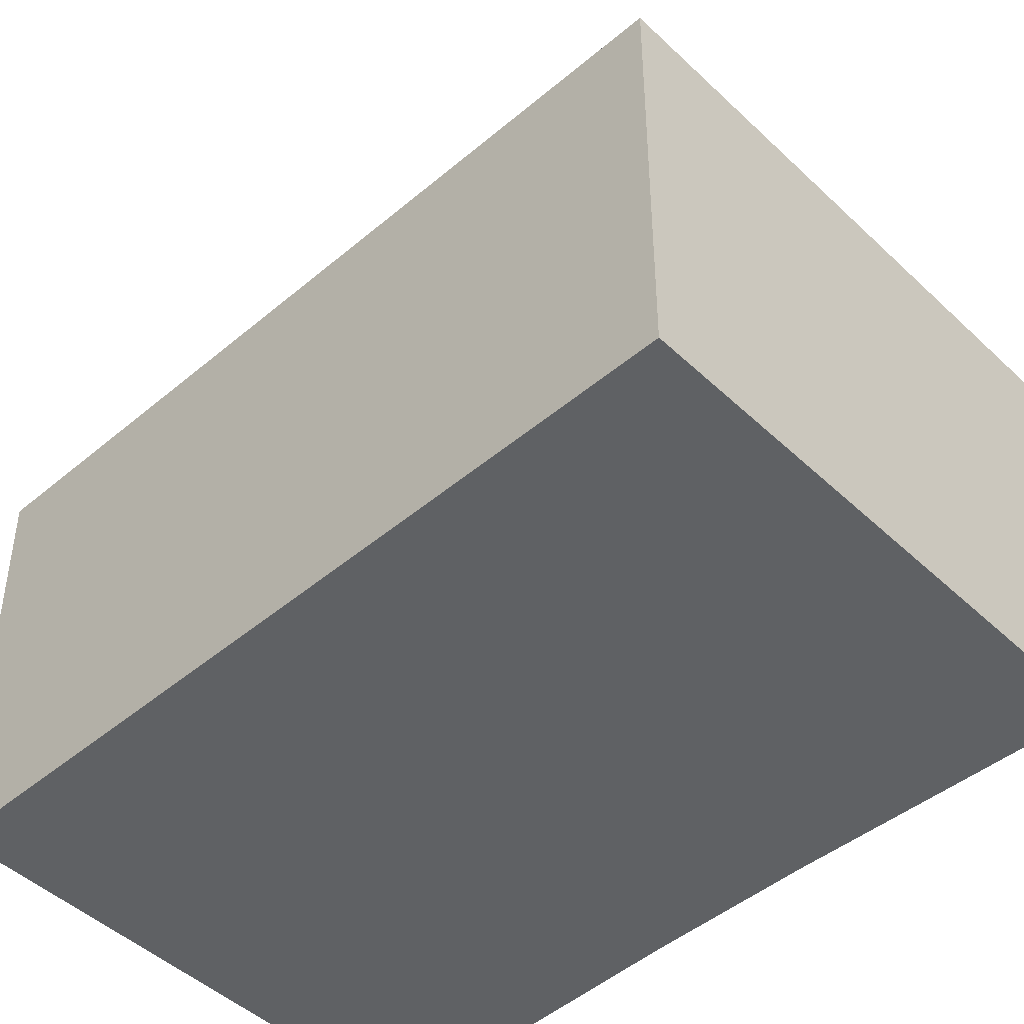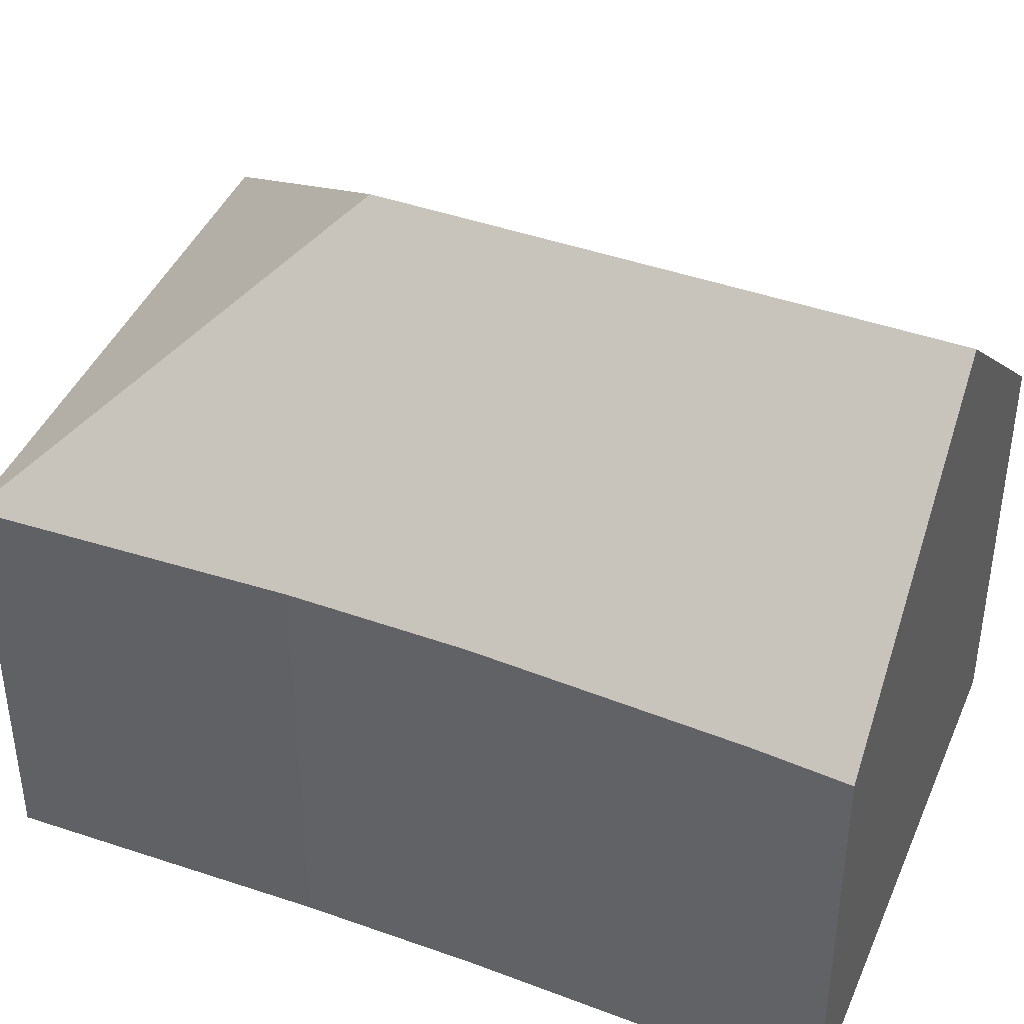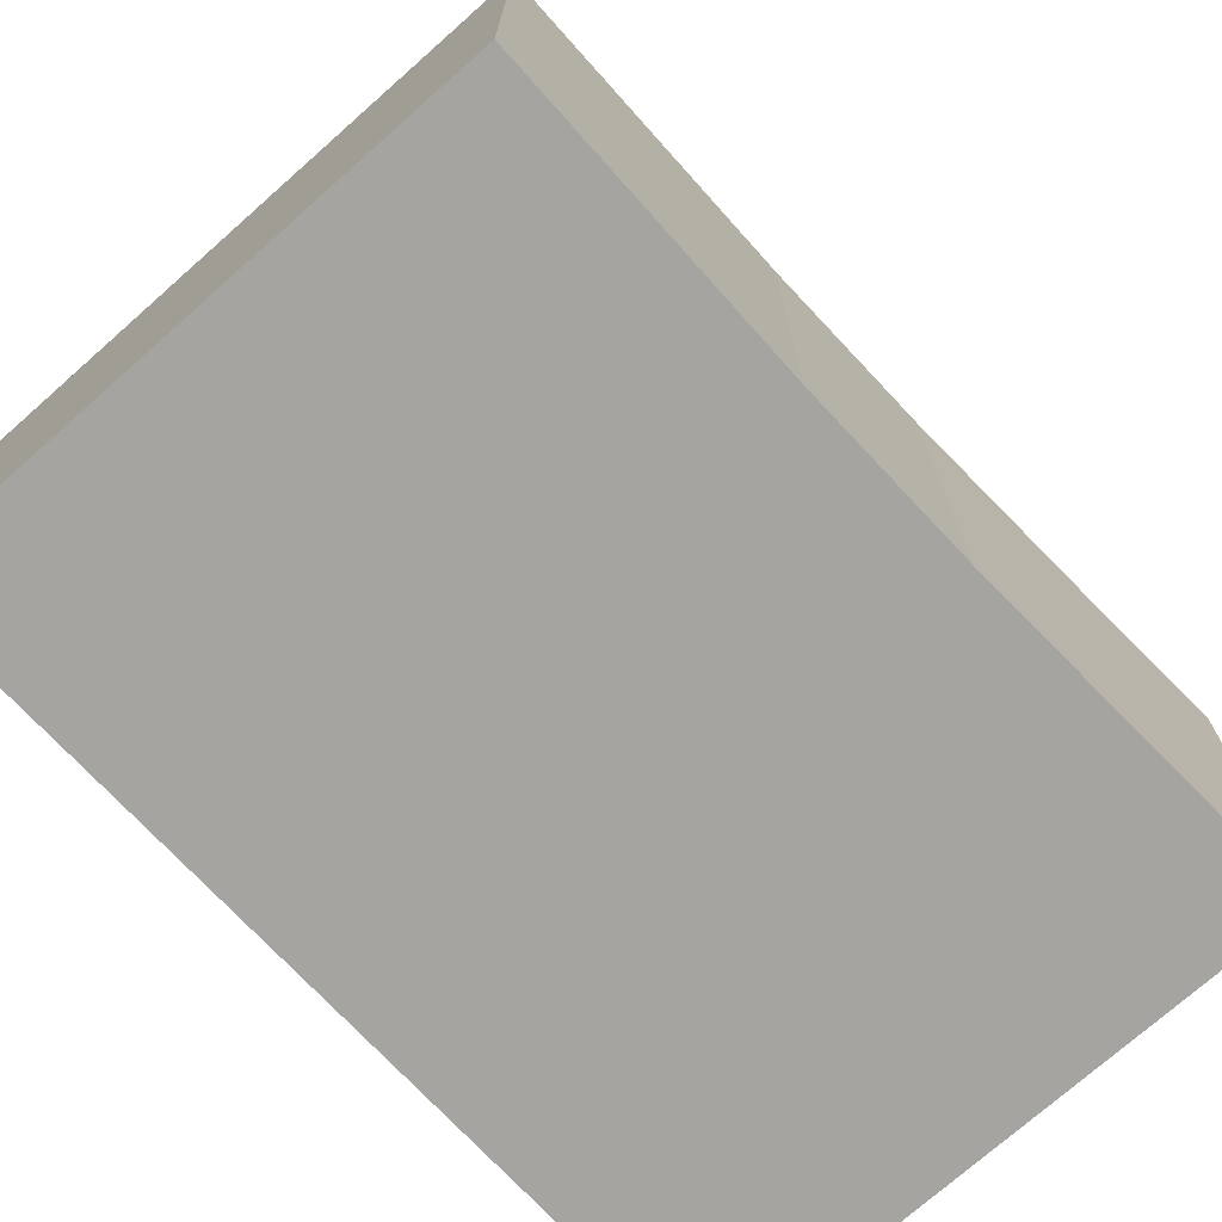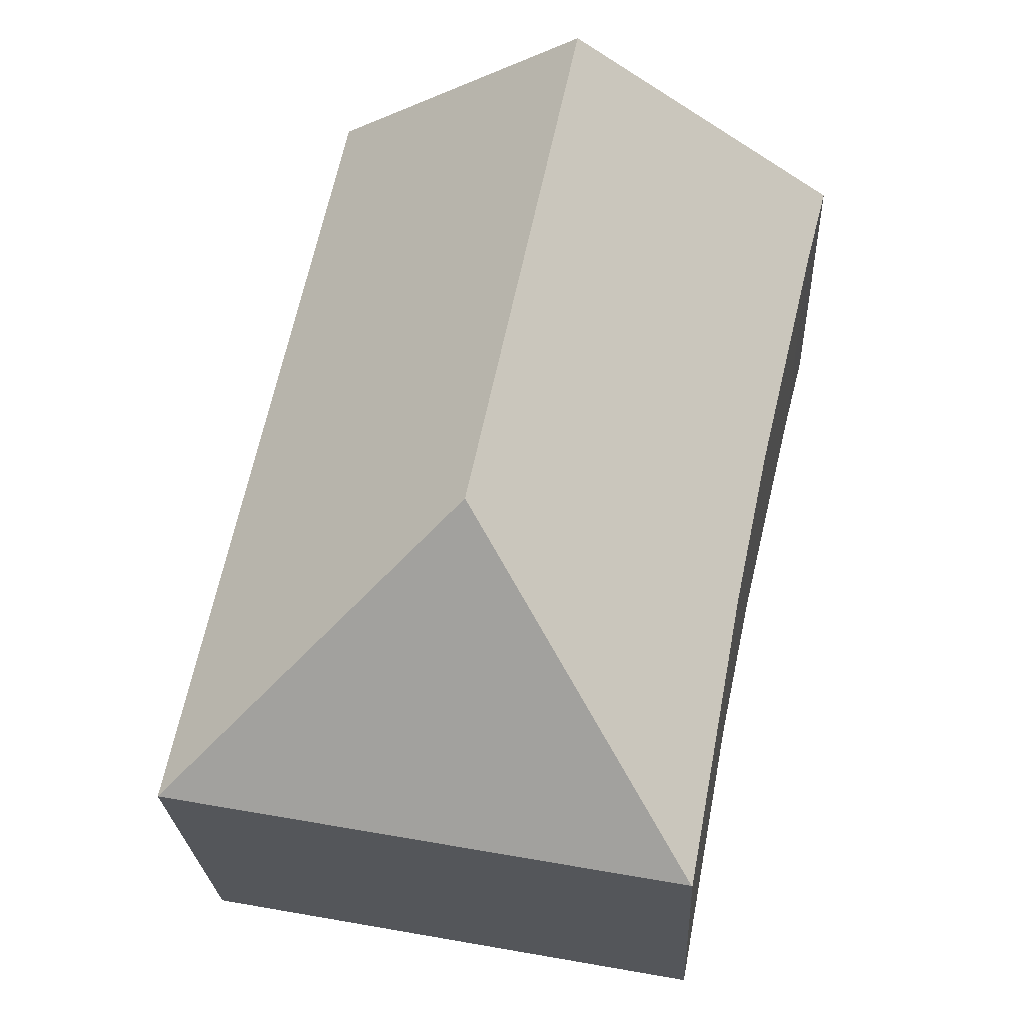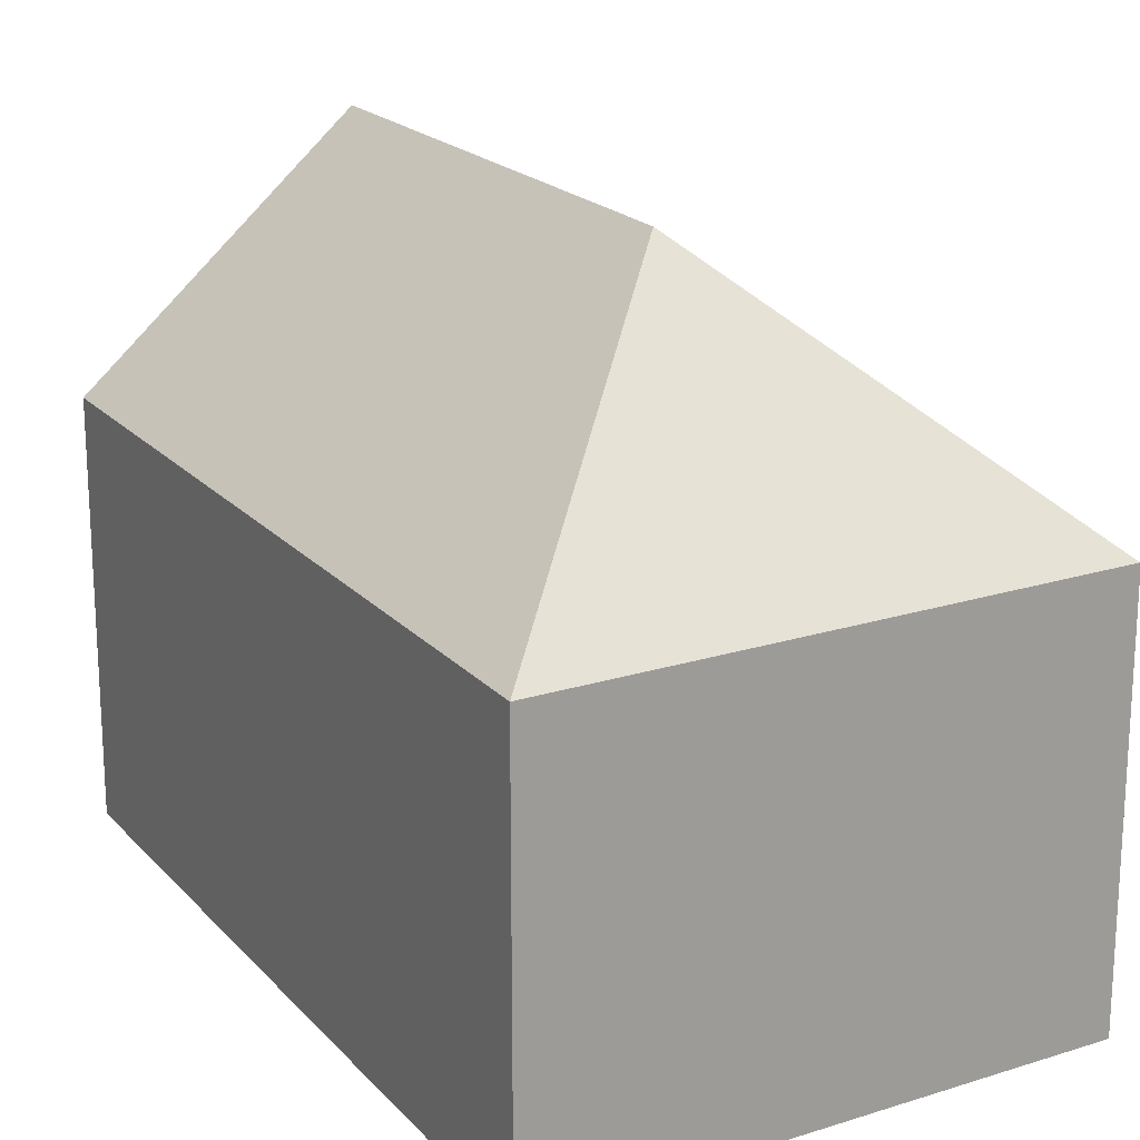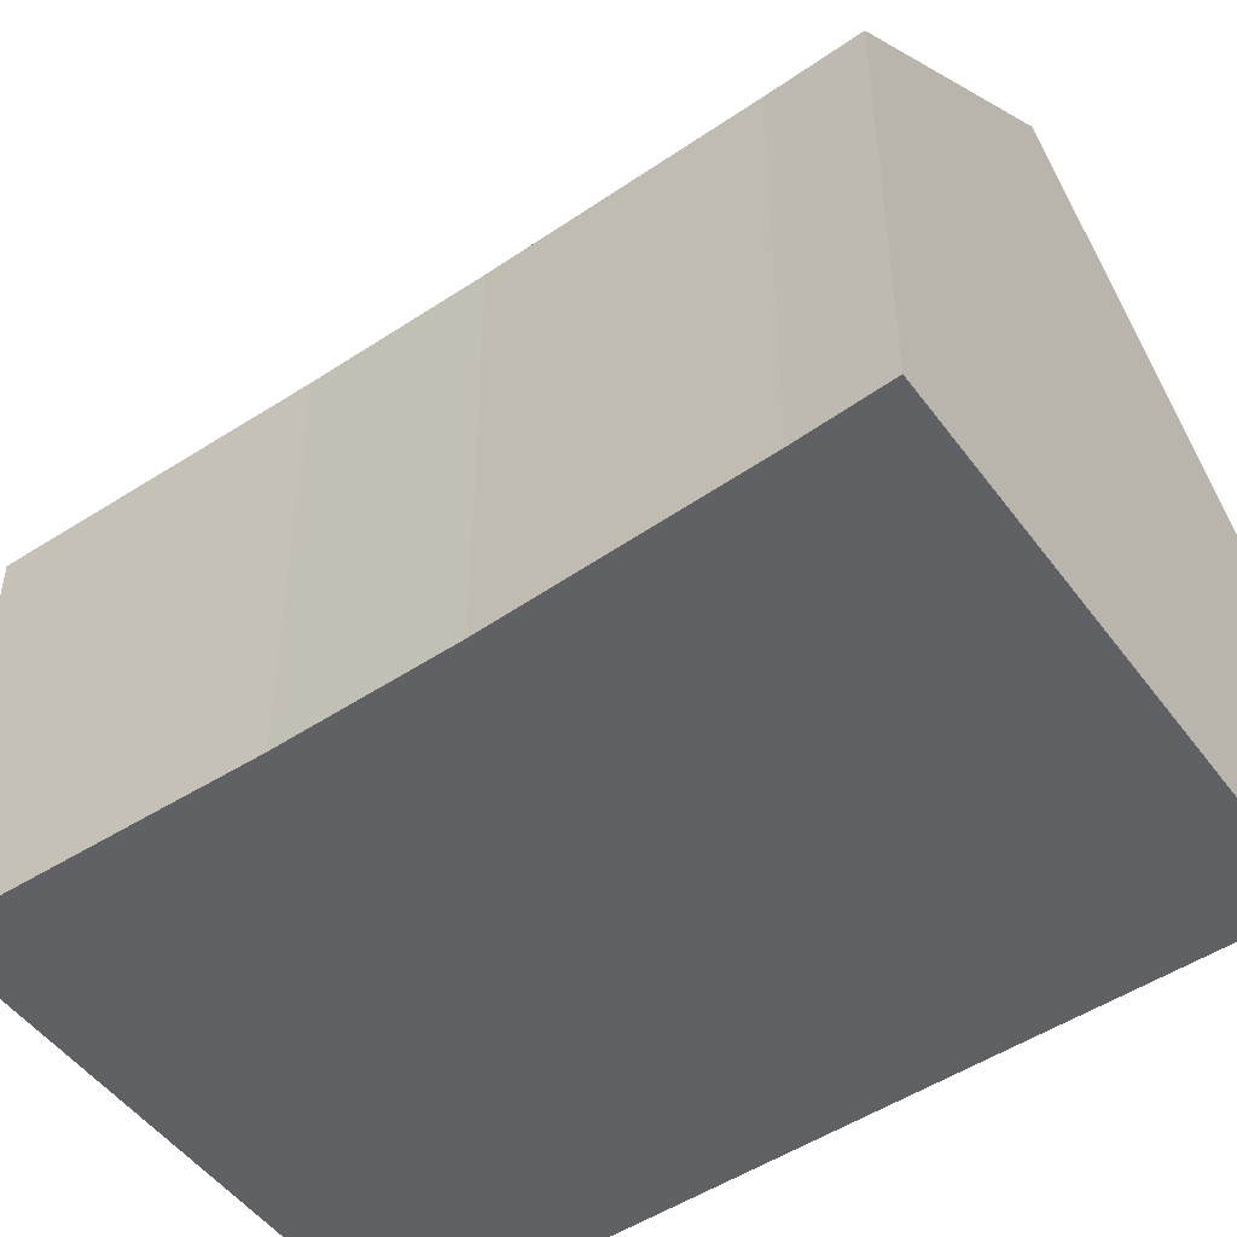
<metadata>
{"format":"obj","ext":"obj","renderer":"f3d","projection":"perspective","resolution":1024,"background":"white","views":[{"elev":-45.8,"azim":122.1,"up":"+Y"},{"elev":42.0,"azim":-78.8,"up":"+Y"},{"elev":-73.4,"azim":-149.0,"up":"+Y"},{"elev":-24.5,"azim":-177.3,"up":"+Z"},{"elev":19.8,"azim":139.0,"up":"+Y"},{"elev":-49.5,"azim":-65.8,"up":"+Y"}]}
</metadata>
<code>
v  7.438 12.35 -9.226
v  13.73 7.812 -13.41
v  3.365 7.813 -15.34
v  12.27 7.813 -6.617
v  10.43 7.813 1.941
v  5.244 12.35 0.976
v  3.349 7.799 -15.35
v  2.257 7.926 -9.565
v  1.575 7.926 -6.392
v  0.431 7.821 -1.656
v  0 7.757 4.75e-16
v  0 0 0
v  10.43 -1.189e-16 1.941
v  5.244 -5.976e-17 0.976
v  12.27 4.052e-16 -6.617
v  13.73 8.214e-16 -13.41
v  3.365 9.395e-16 -15.34
v  3.349 9.397e-16 -15.35
v  0.431 1.014e-16 -1.656
v  2.257 5.857e-16 -9.565
v  1.575 3.914e-16 -6.392
g defaultobject
f 1 2 3
f 1 4 2
f 4 1 5
f 5 1 6
f 7 1 3
f 1 7 8
f 1 8 6
f 6 8 9
f 6 9 10
f 6 10 11
f 11 5 6
f 5 11 12
f 5 12 13
f 13 12 14
f 13 4 5
f 4 13 15
f 4 15 2
f 2 15 16
f 16 3 2
f 3 16 17
f 3 17 7
f 7 17 18
f 19 11 10
f 11 19 12
f 7 20 8
f 20 7 18
f 20 9 8
f 9 20 21
f 21 10 9
f 10 21 19
f 15 17 16
f 17 15 13
f 17 13 18
f 18 13 20
f 20 13 14
f 20 14 21
f 21 14 19
f 19 14 12

</code>
